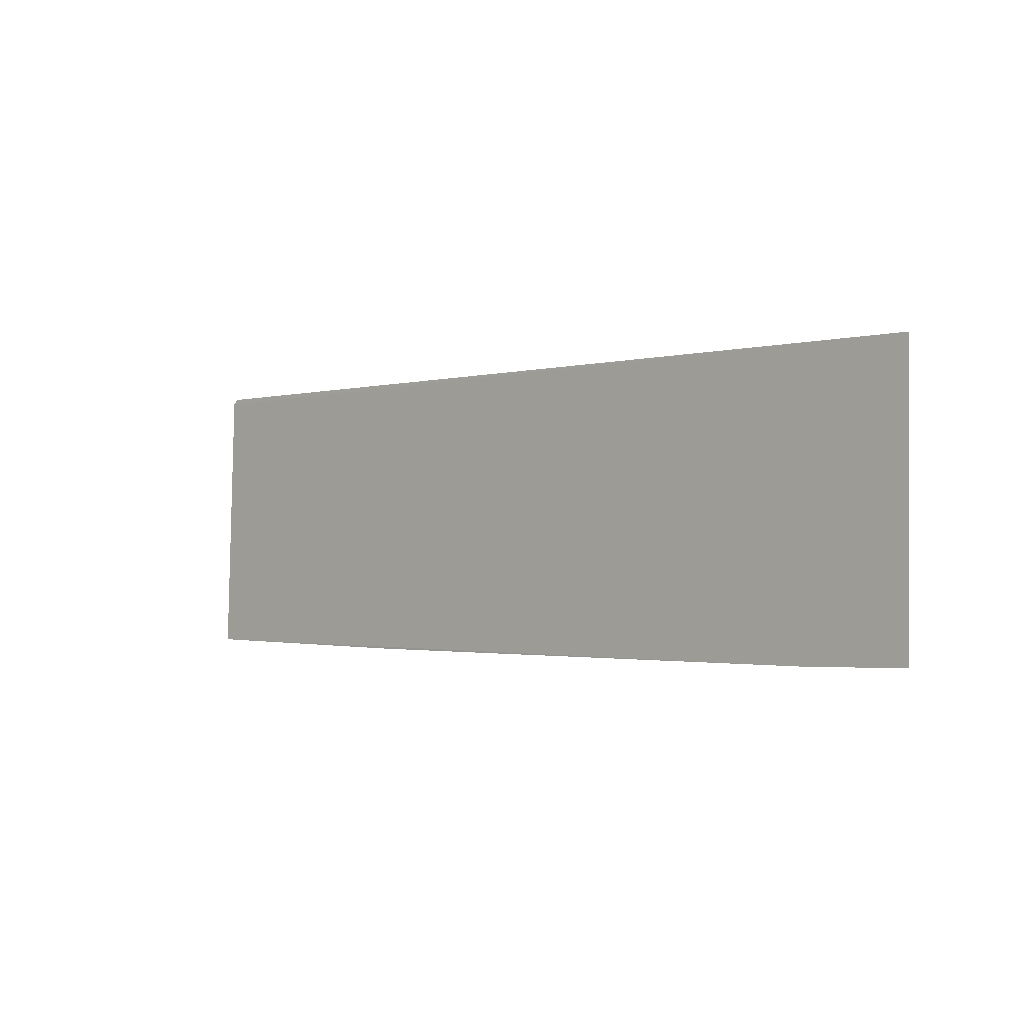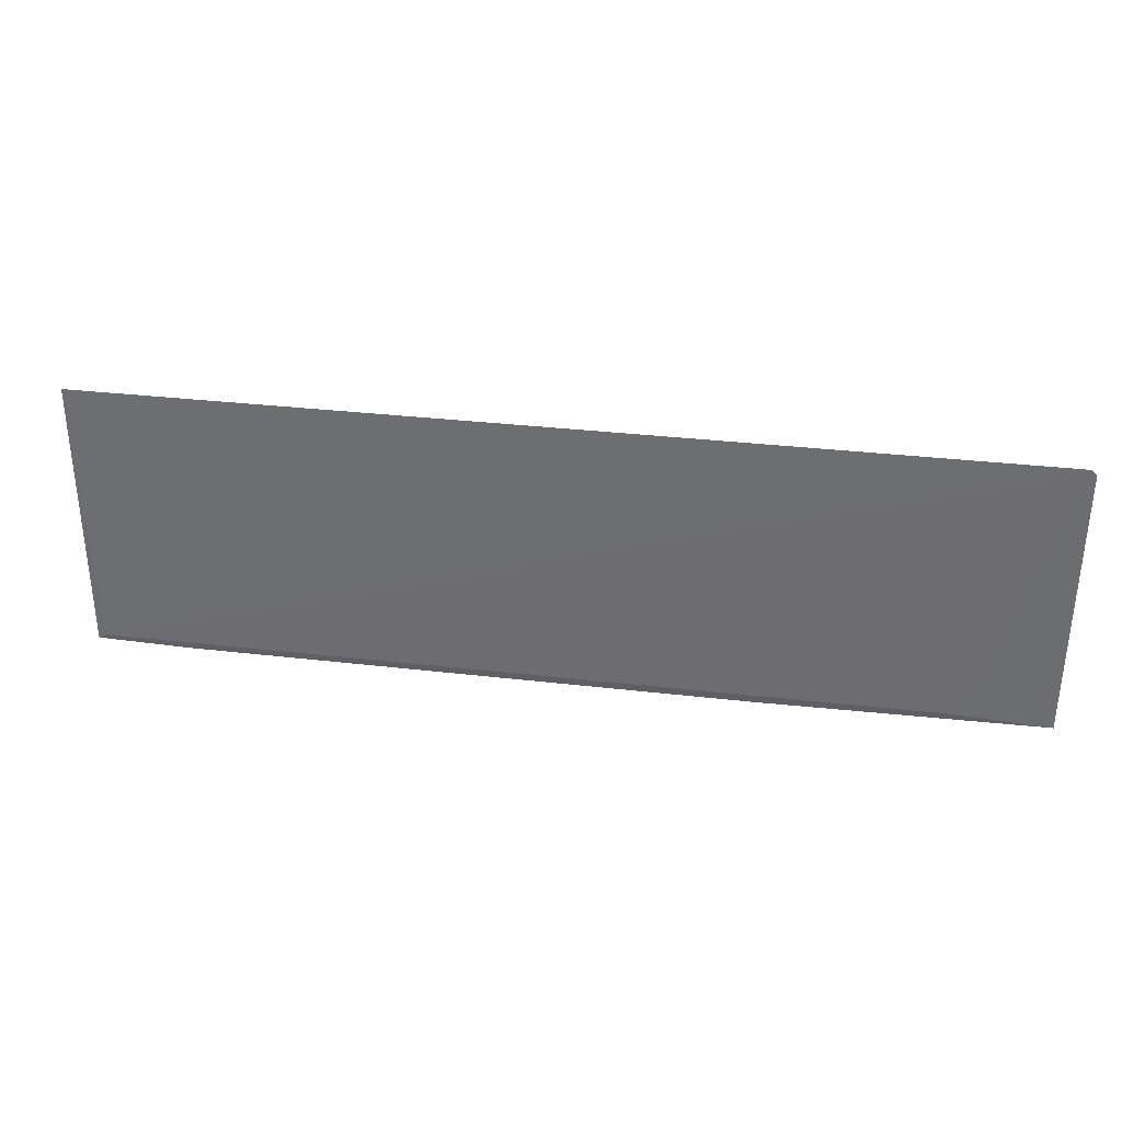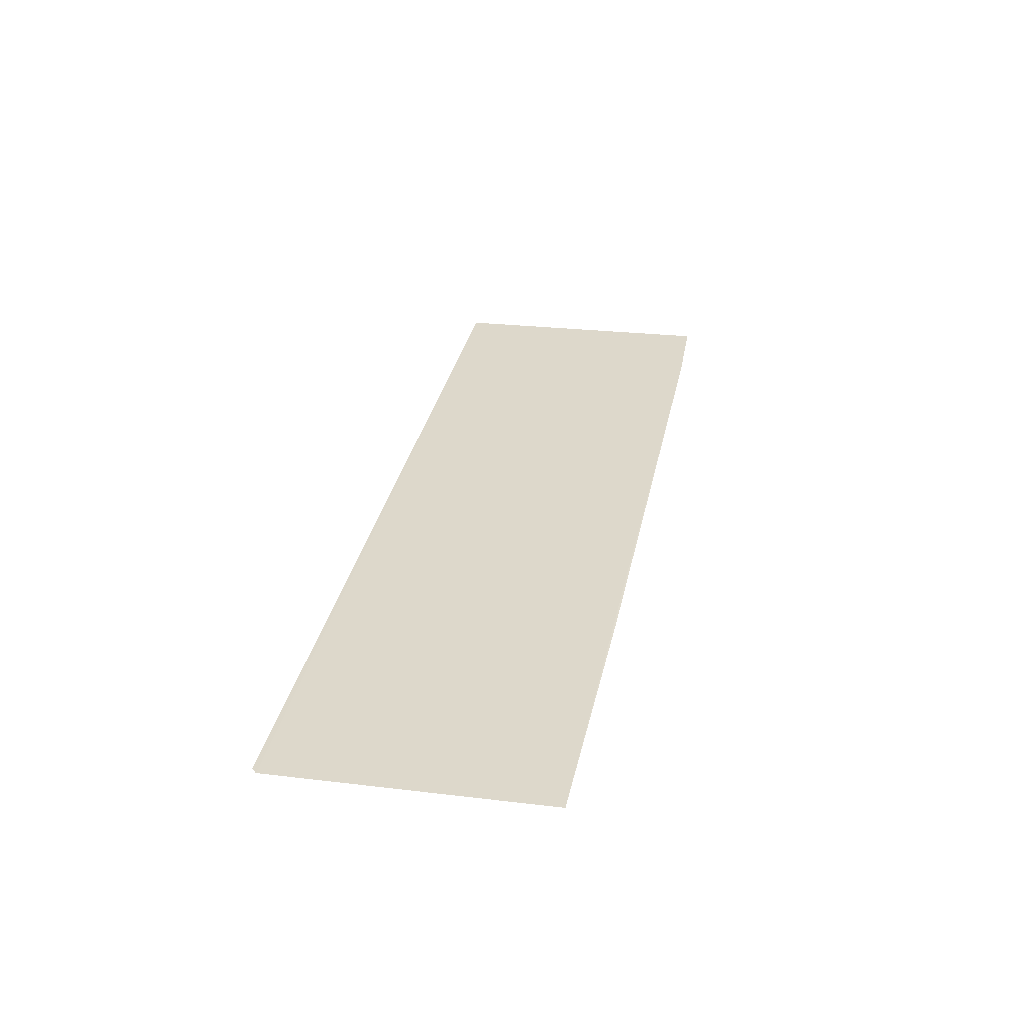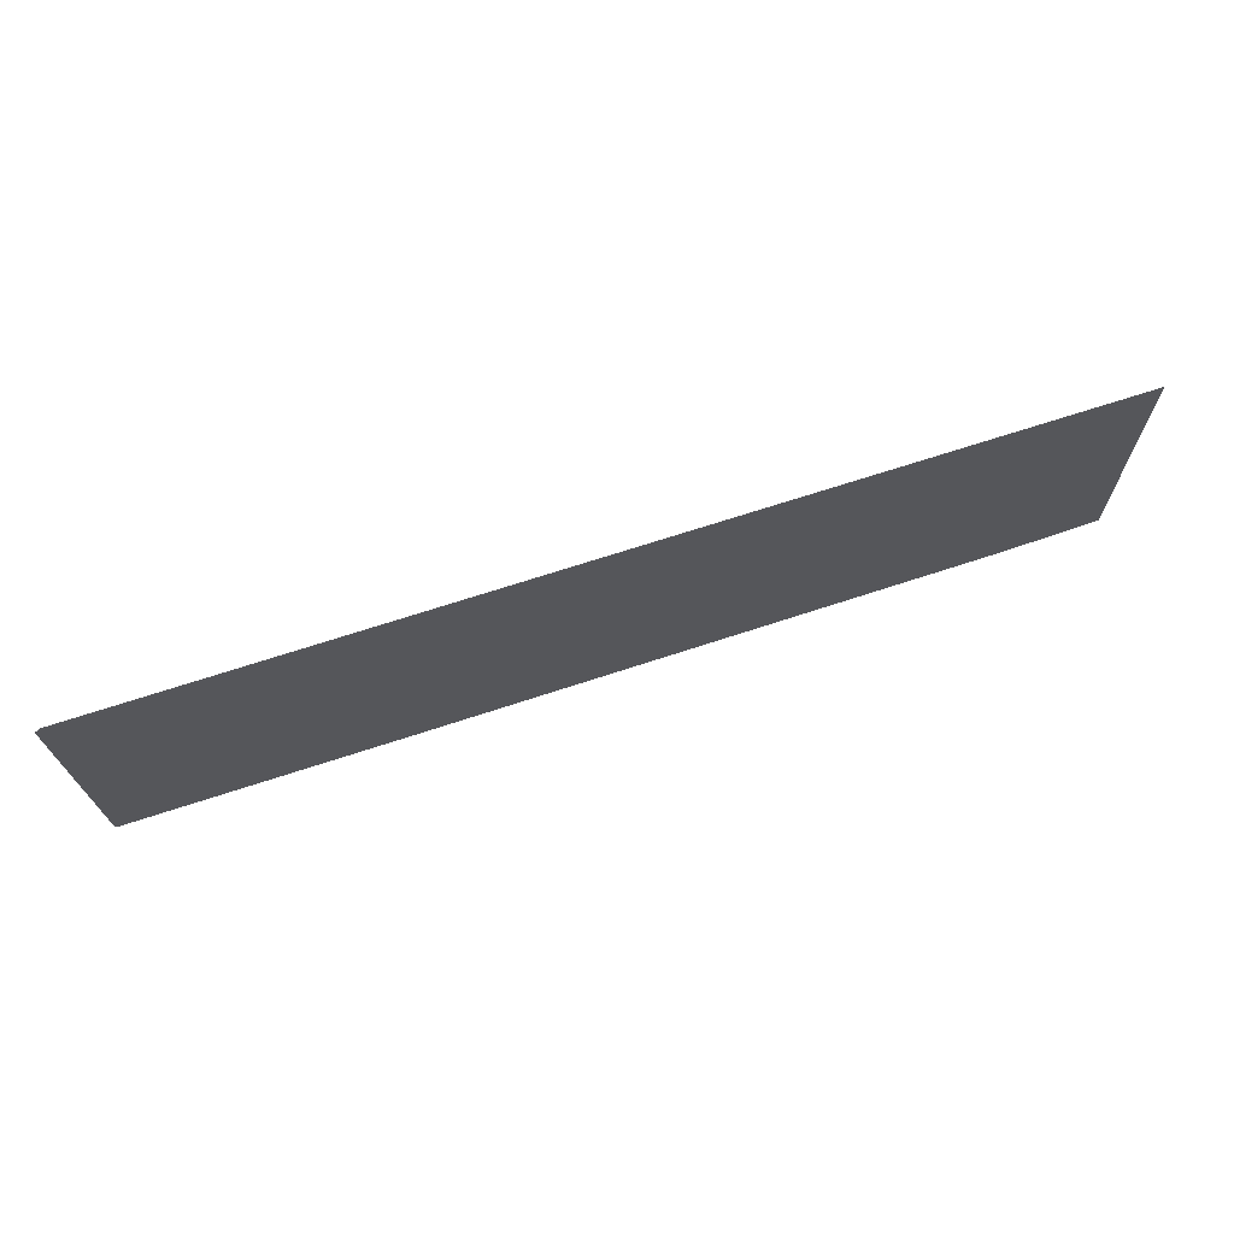
<metadata>
{"format":"obj","ext":"obj","renderer":"f3d","projection":"perspective","resolution":1024,"background":"white","views":[{"elev":-1.8,"azim":-135.8,"up":"+Z"},{"elev":33.1,"azim":9.2,"up":"+Z"},{"elev":32.2,"azim":101.4,"up":"+Y"},{"elev":71.3,"azim":162.0,"up":"+Z"}]}
</metadata>
<code>
v 0.0008874 0.01413 0.02216
v -0.01669 0.01426 0.01677
v -0.01664 0.01414 0.02214
v -0.01654 0.01425 0.01685
v 0.0009829 0.0143 0.01677
v -0.0008416 0.01426 0.01688
v -0.01488 0.01428 0.01672
v 0.0009876 0.01414 0.02206
v -0.004363 0.01429 0.01671
f 1 3 4
f 3 2 4
f 6 5 1
f 6 1 4
f 6 4 2
f 7 2 3
f 7 3 5
f 8 5 3
f 8 3 1
f 8 1 5
f 9 6 2
f 9 2 7
f 9 7 5
f 9 5 6

</code>
